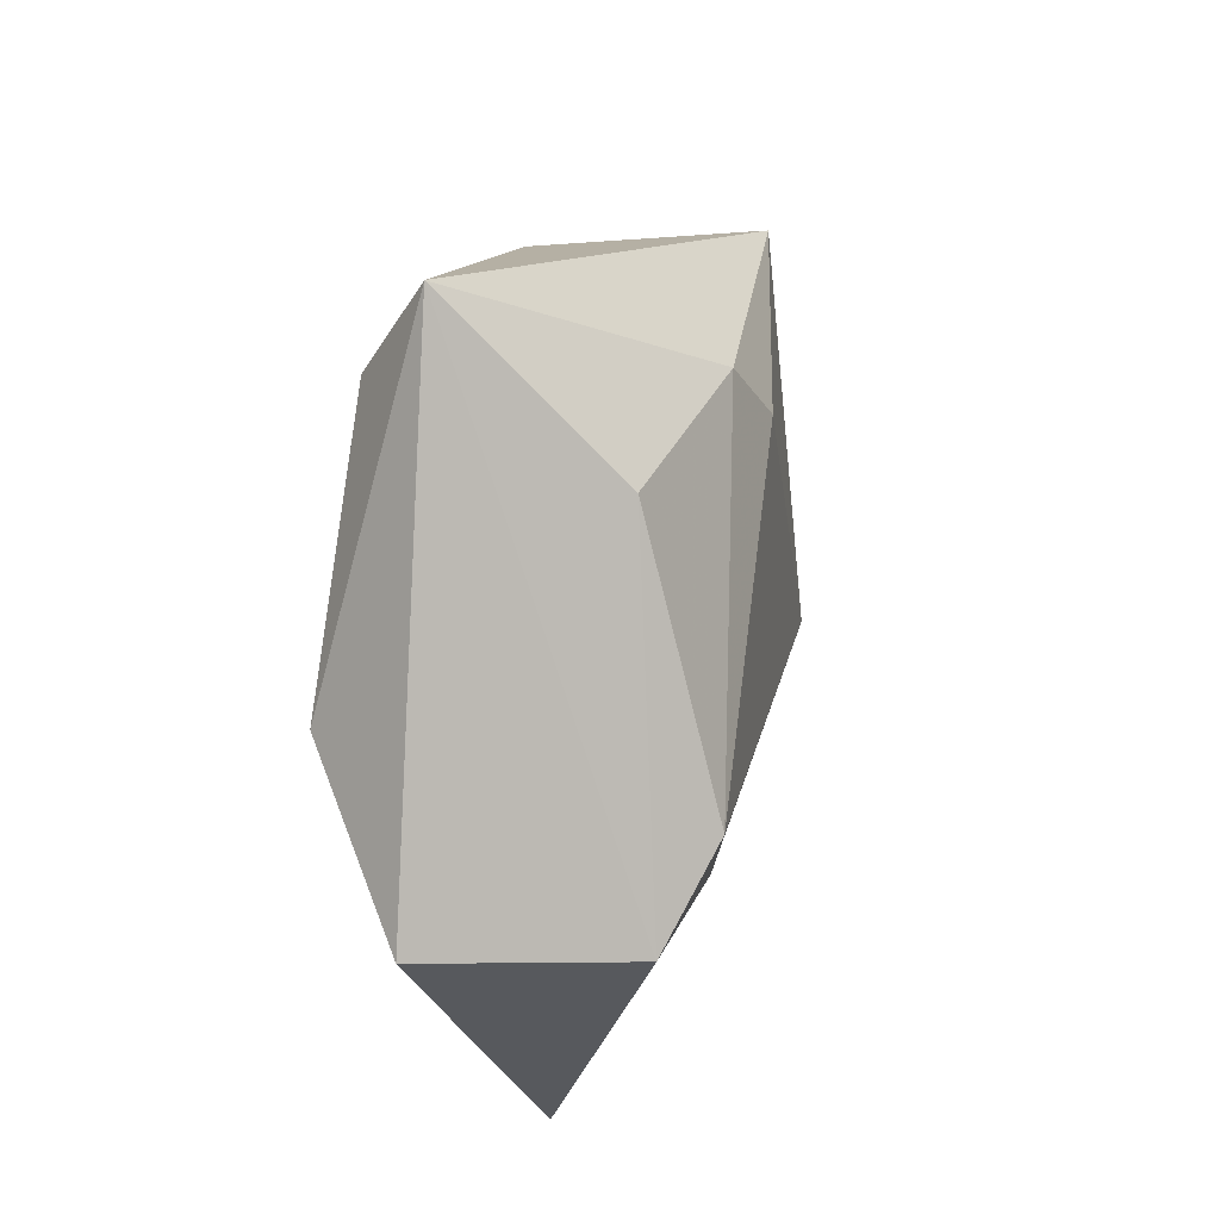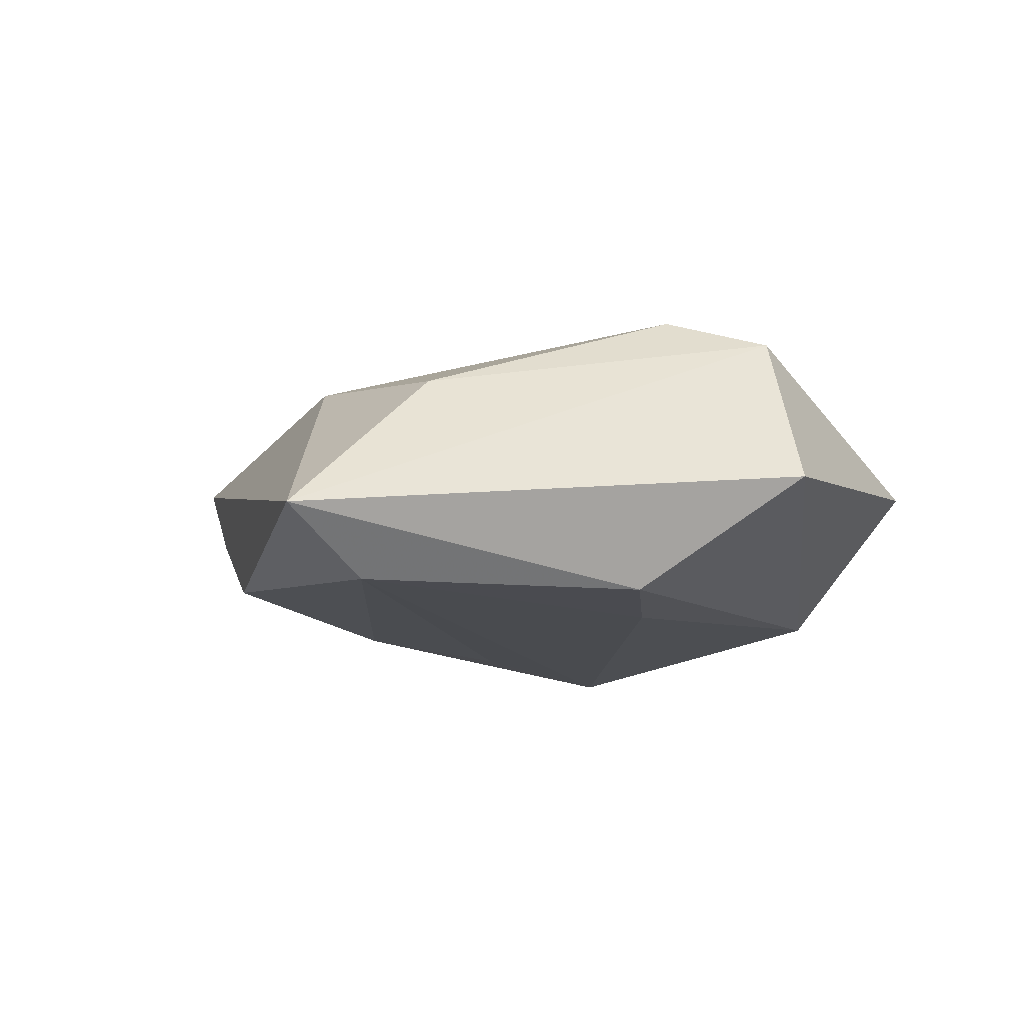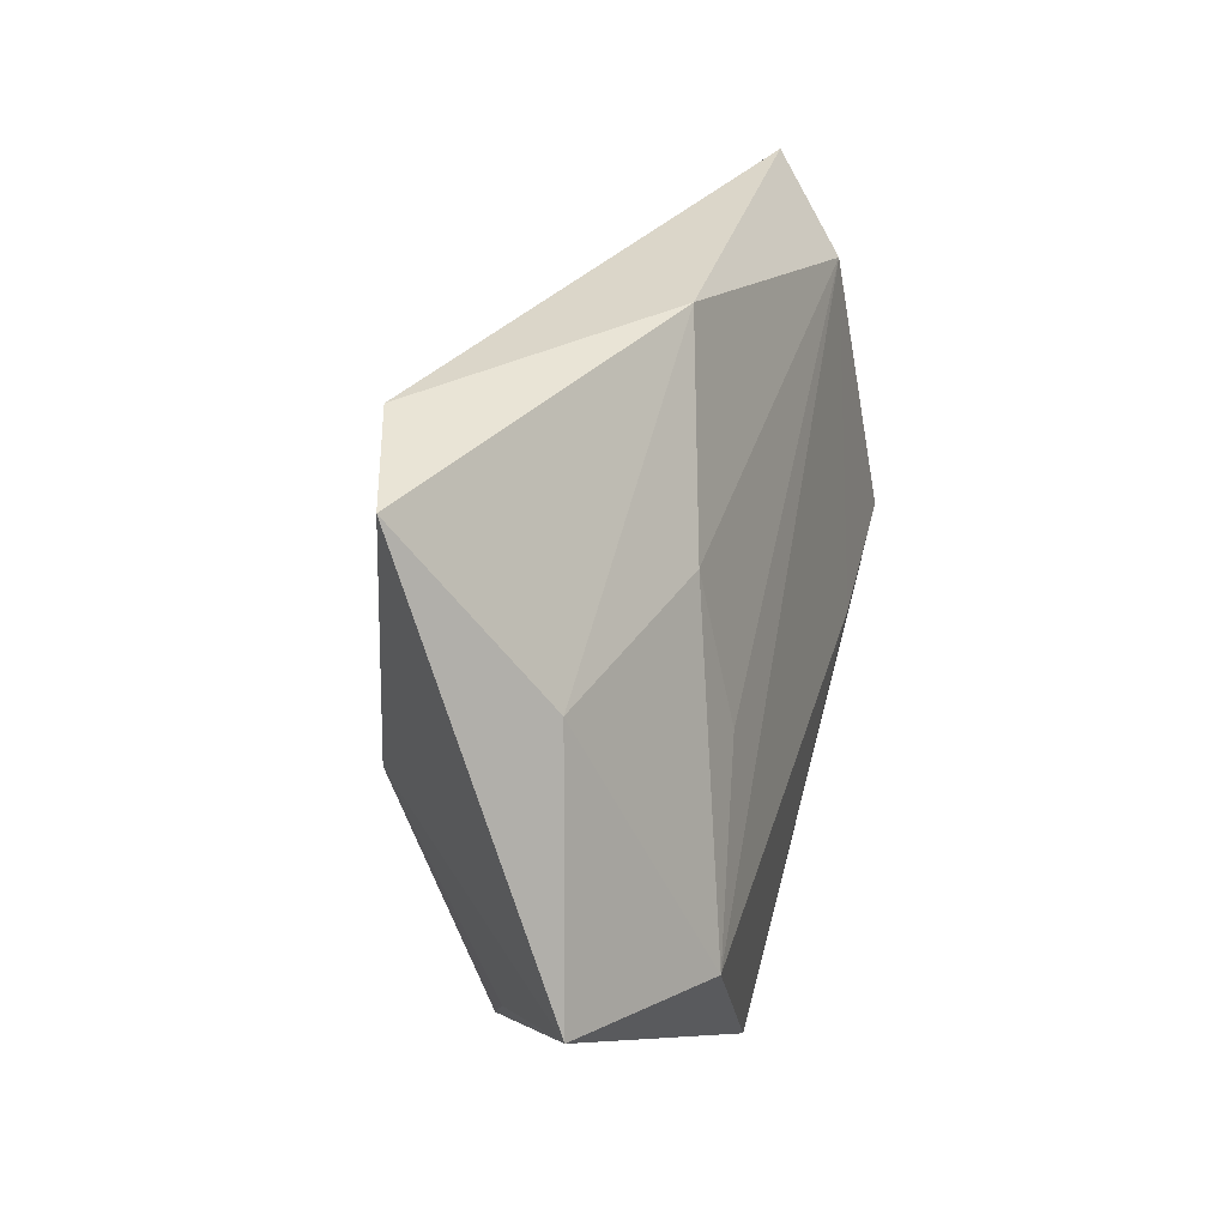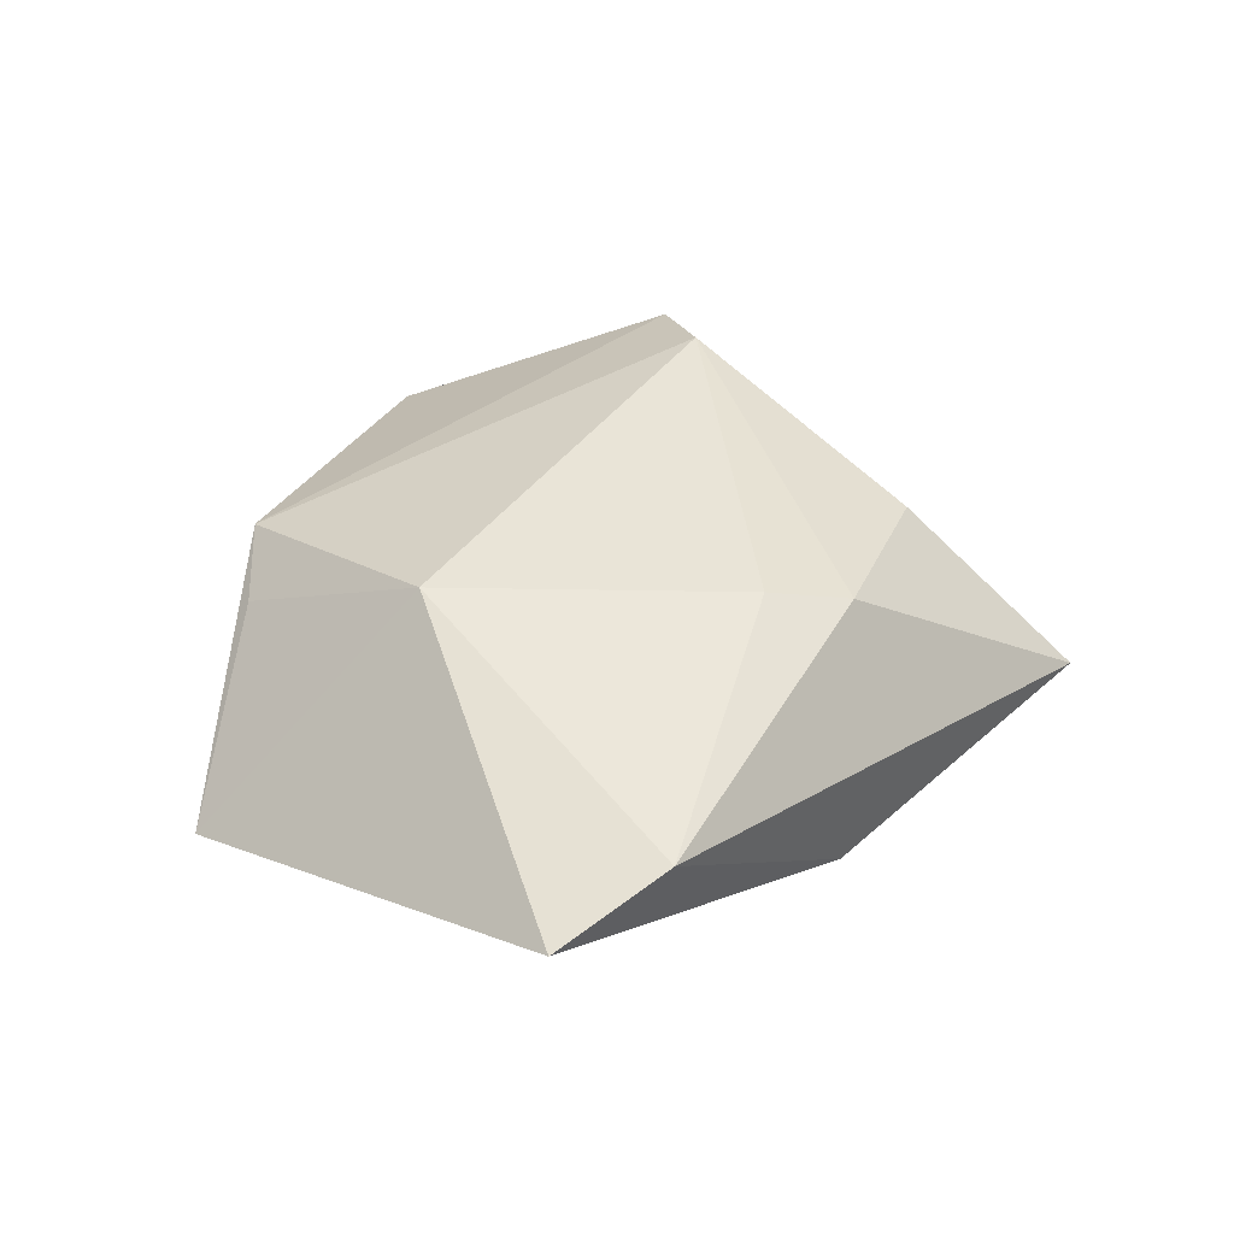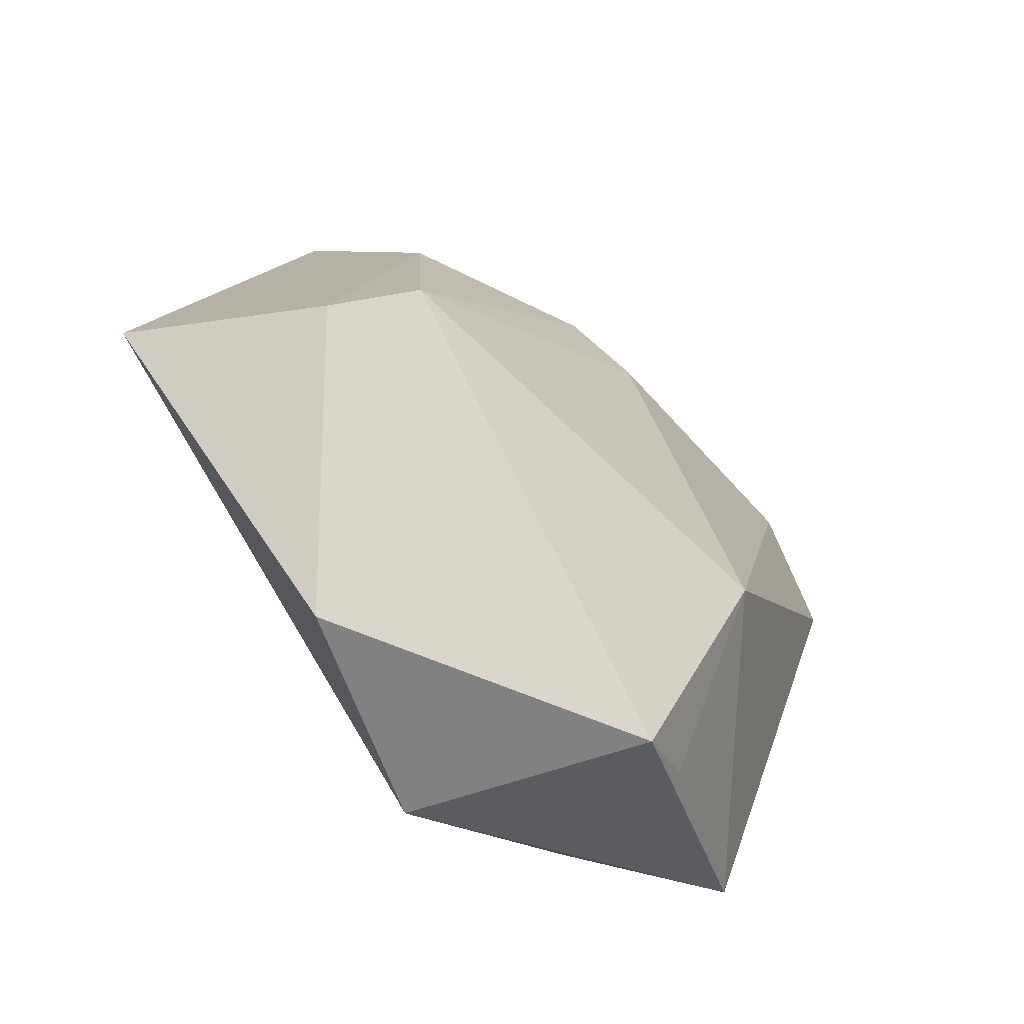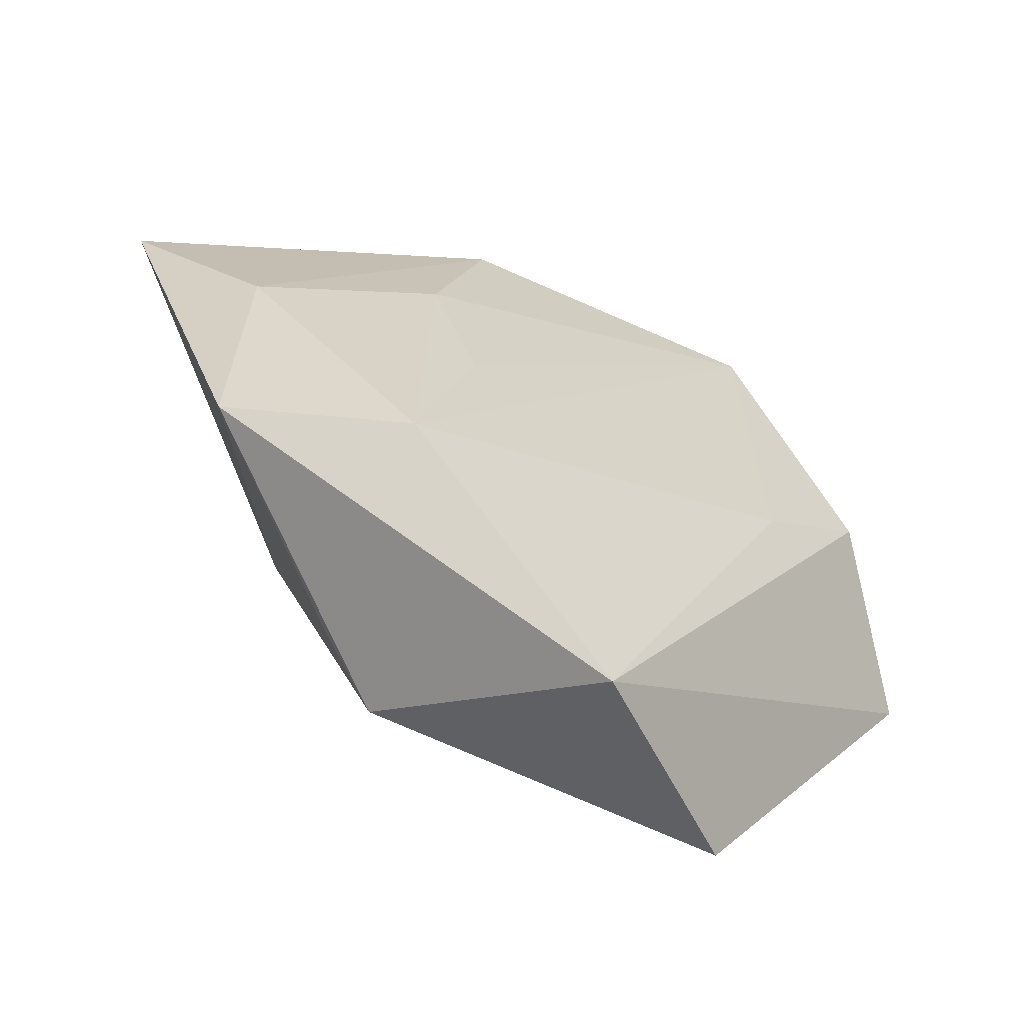
<metadata>
{"format":"obj","ext":"obj","renderer":"f3d","projection":"perspective","resolution":1024,"background":"white","views":[{"elev":28.2,"azim":-74.8,"up":"+Y"},{"elev":-12.8,"azim":-120.1,"up":"+Z"},{"elev":13.3,"azim":109.1,"up":"+Y"},{"elev":37.3,"azim":117.4,"up":"+Z"},{"elev":-54.2,"azim":-41.0,"up":"+Y"},{"elev":-56.6,"azim":147.0,"up":"+Y"}]}
</metadata>
<code>
v 0.02337 0.01285 -0.0145
v -0.02277 0.02853 0.01114
v 0.01886 -0.004195 -0.01683
v -0.02723 -0.04403 0.003071
v 0.04379 0.03071 0.009134
v 0.008308 0.02395 0.01752
v -0.03937 0.007837 -0.01655
v -0.05373 -0.006833 -0.003534
v 0.02557 -0.009458 0.01813
v 0.05653 0.02324 0.004414
v 0.01461 0.03737 -0.01102
v -0.02711 0.04957 -0.007865
v 0.01499 -0.03889 0.01042
v 0.04631 -0.02781 -0.008949
v -0.002643 -0.04508 -0.01188
v -0.02399 0.03813 -0.01558
v 0.04442 0.003034 -0.008283
v 0.001389 0.03177 0.01471
v -0.03012 -0.003175 0.02185
v -0.03986 -0.0122 0.01765
v 0.02709 -0.02682 -0.01818
v -0.02527 -0.00186 -0.01705
v 0.02356 -0.03444 0.006267
f 11 10 17
f 5 9 10
f 5 12 18
f 5 10 11
f 11 12 5
f 10 9 14
f 14 17 10
f 21 17 14
f 11 17 1
f 1 17 21
f 18 12 2
f 12 20 2
f 21 14 15
f 8 20 12
f 12 7 8
f 4 20 8
f 8 15 4
f 7 15 8
f 6 5 18
f 9 5 6
f 13 15 14
f 4 15 13
f 13 20 4
f 11 1 16
f 16 12 11
f 16 7 12
f 18 2 19
f 19 2 20
f 19 6 18
f 9 6 19
f 19 13 9
f 20 13 19
f 21 15 22
f 22 15 7
f 22 16 21
f 7 16 22
f 23 14 9
f 9 13 23
f 23 13 14
f 3 1 21
f 21 16 3
f 3 16 1

</code>
